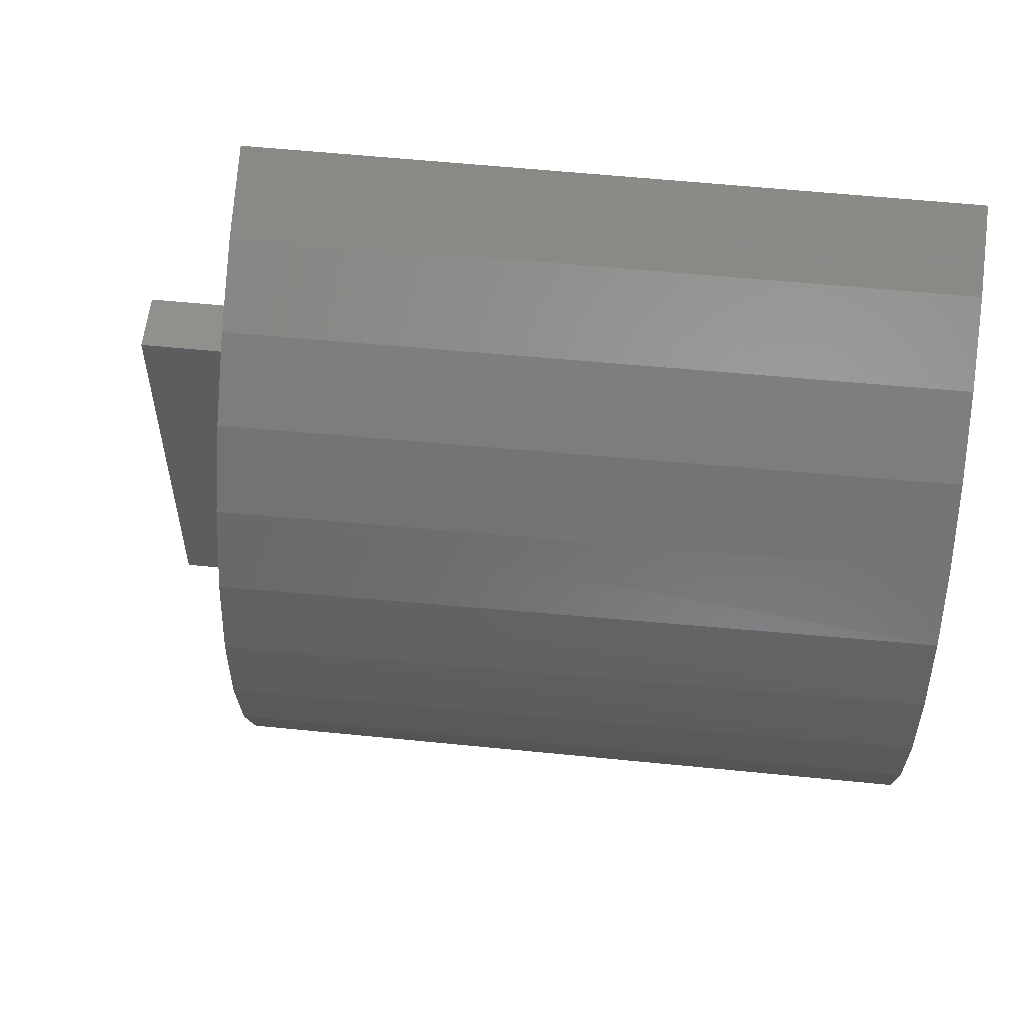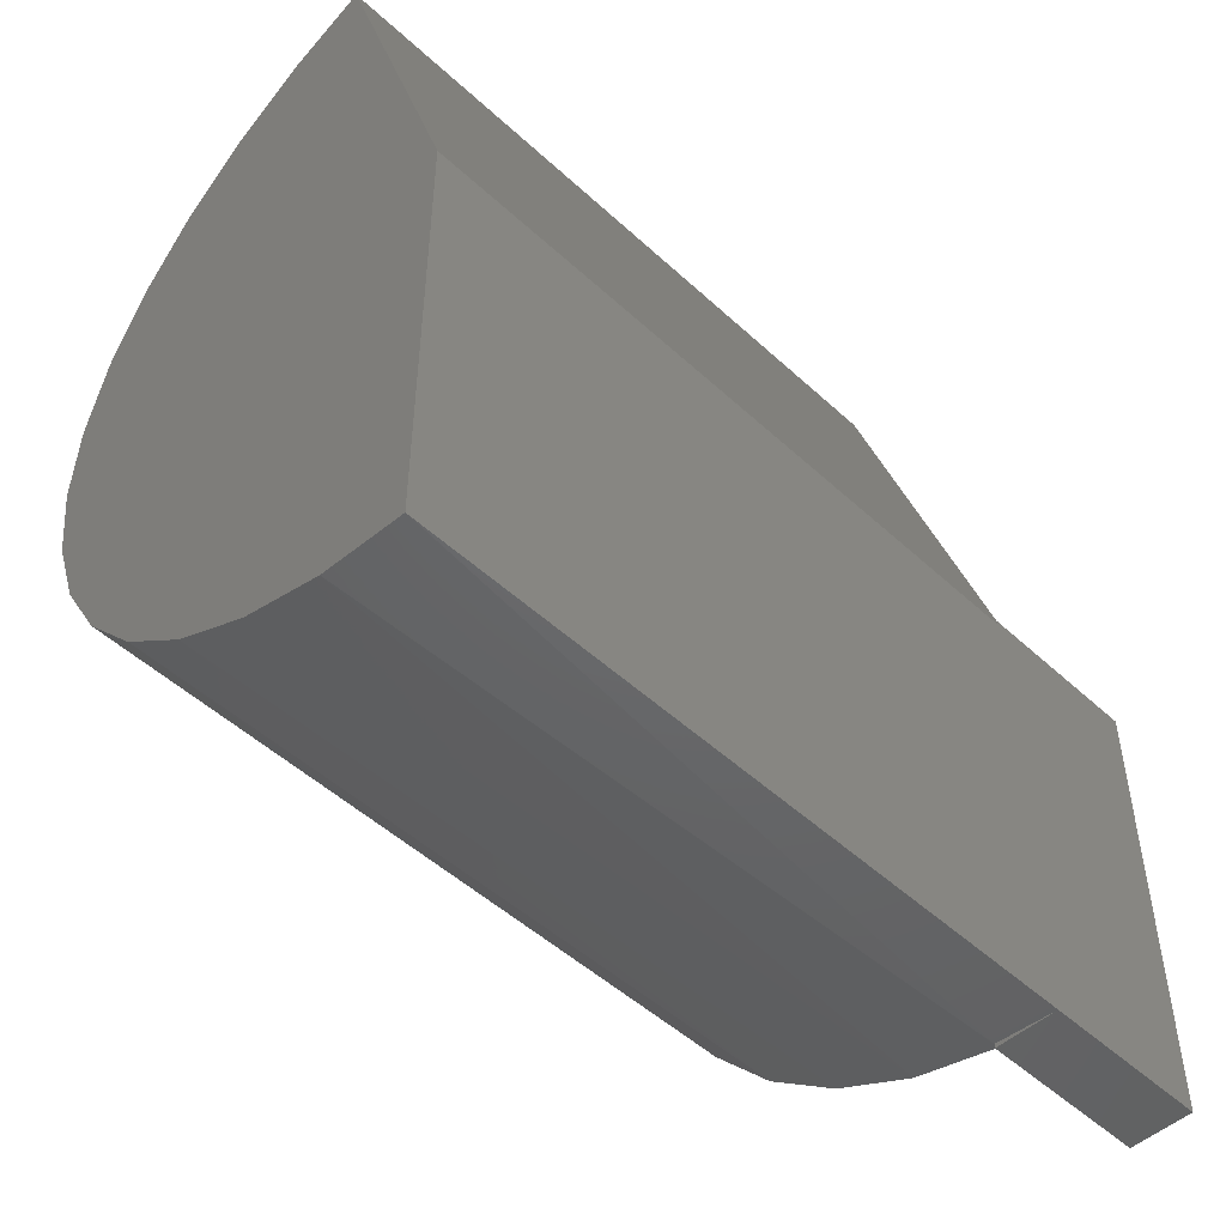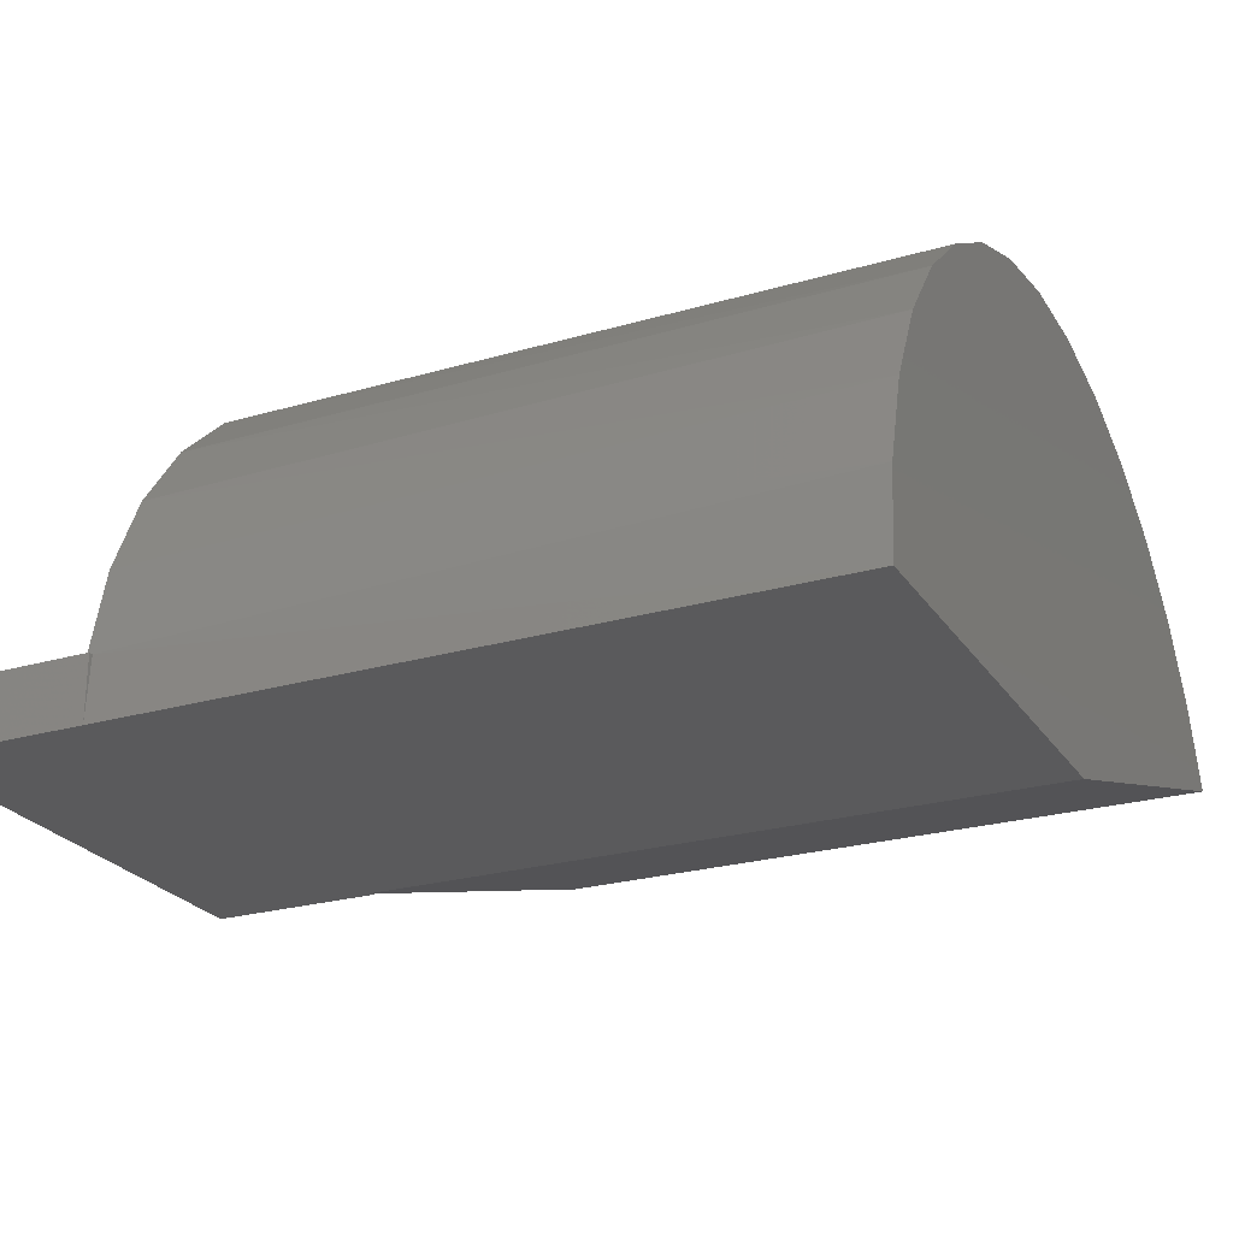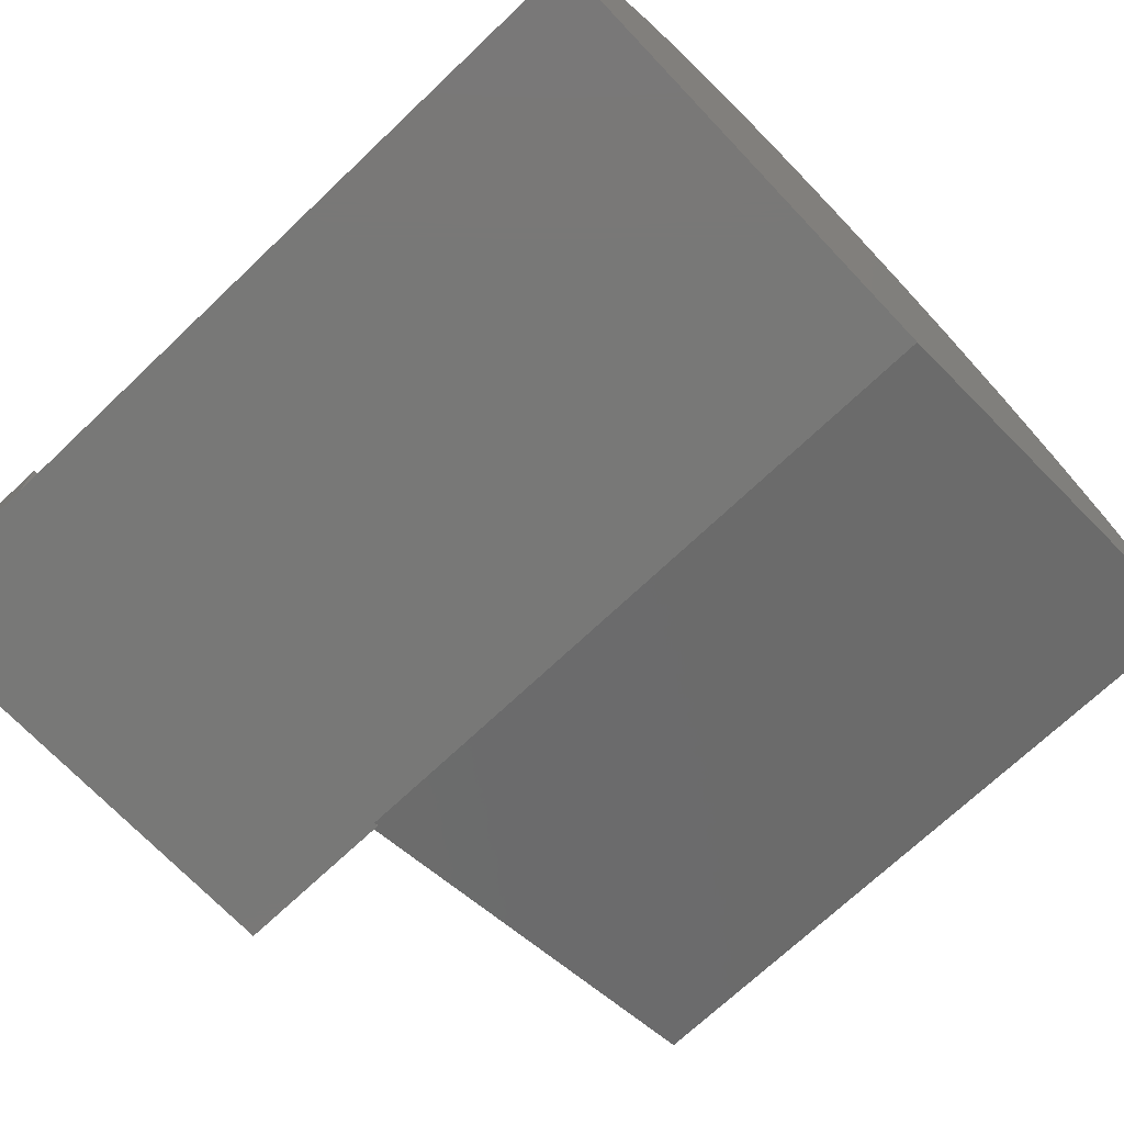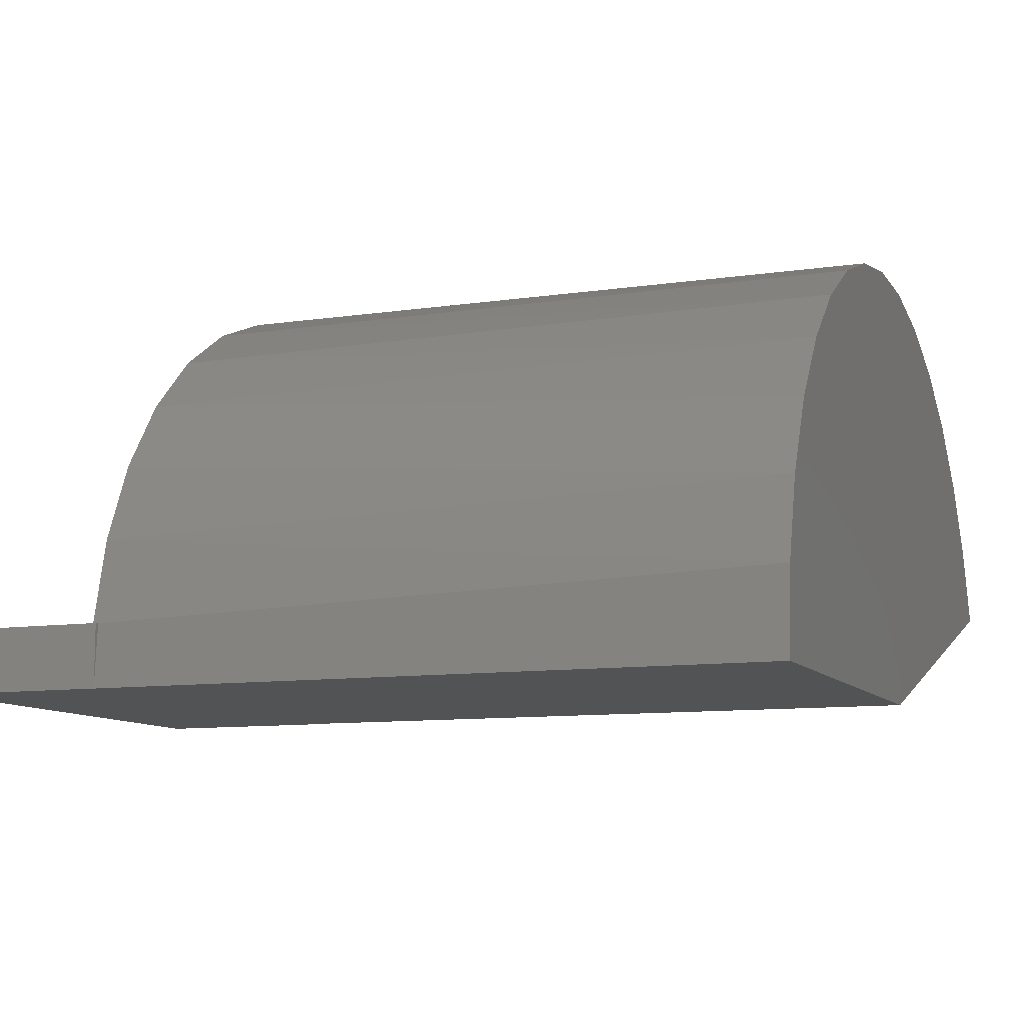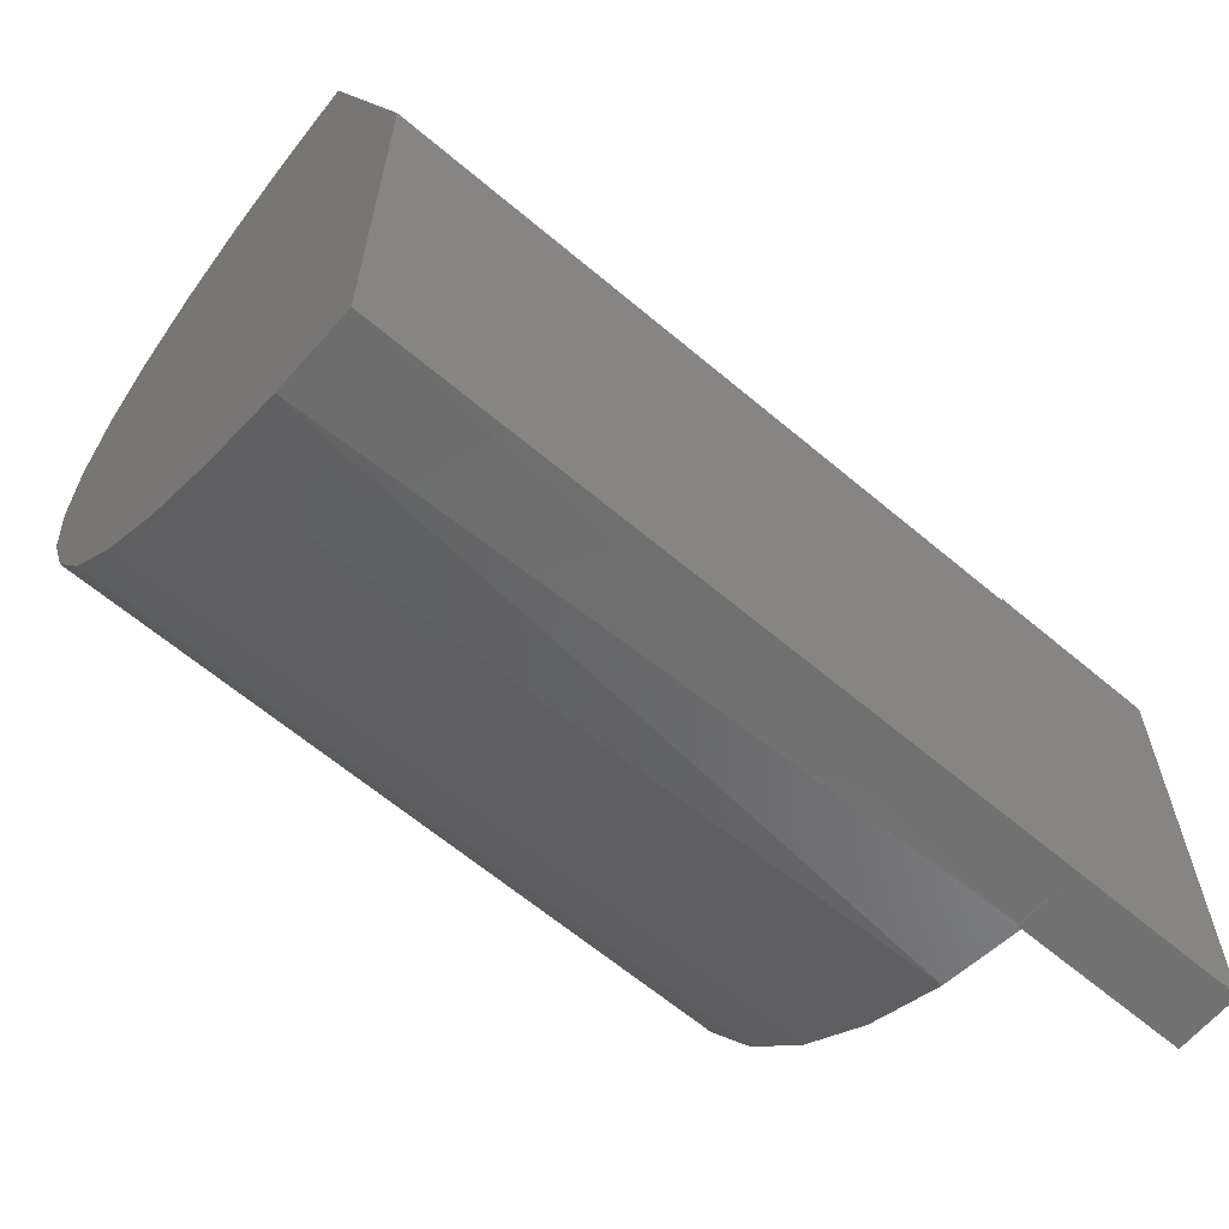
<metadata>
{"format":"stl","ext":"stl","renderer":"f3d","projection":"perspective","resolution":1024,"background":"white","views":[{"elev":57.2,"azim":6.0,"up":"+Y"},{"elev":-49.8,"azim":134.6,"up":"+Y"},{"elev":-24.5,"azim":25.5,"up":"+Z"},{"elev":-71.0,"azim":43.5,"up":"+Z"},{"elev":-9.9,"azim":21.2,"up":"+Z"},{"elev":-63.8,"azim":139.6,"up":"+Y"}]}
</metadata>
<code>
# stl→obj: 44 verts, 84 faces
v -0.5399 0.3438 0
v -0.5399 0.3382 0
v -0.75 0.3438 0
v -0.75 -0.2266 0
v 0.3047 -0.2266 0
v -0.5399 -0.2266 0
v 0.3047 0.3382 0
v 0.3047 -0.1867 0.2083
v 0.3047 -0.2165 0.106
v 0.3047 0.8763 0.1712
v 0.3047 0.7003 0.4333
v 0.3047 -0.07287 0.3873
v 0.3047 0.7752 0.3576
v 0.3047 -0.1383 0.3032
v 0.3047 0.8346 0.2692
v 0.3047 0.007162 0.4575
v 0.3047 0.6124 0.4936
v 0.3047 0.09897 0.5116
v 0.3047 0.5149 0.5364
v 0.3047 0.1993 0.5474
v 0.3047 0.411 0.56
v 0.3047 0.3046 0.5637
v -0.5399 -0.2211 0.07812
v -0.5399 -0.2266 0.07812
v -0.5399 0.3438 0.001779
v -0.5469 0.3438 0.001779
v -0.75 0.3438 0.07812
v -0.5469 0.3438 0.07812
v -0.75 -0.2266 0.07812
v -0.5469 -0.2211 0.07812
v -0.5469 -0.1959 0.1837
v -0.5469 0.7726 0.3608
v -0.5469 0.6956 0.4372
v -0.5469 0.6054 0.4975
v -0.5469 0.5052 0.5394
v -0.5469 0.399 0.5614
v -0.5469 0.2904 0.5627
v -0.5469 0.1837 0.5432
v -0.5469 0.08262 0.5036
v -0.5469 -0.009002 0.4454
v -0.5469 -0.0878 0.3708
v -0.5469 -0.1509 0.2824
v -0.5469 0.8763 0.1712
v -0.5469 0.8336 0.271
f 1 2 3
f 2 4 3
f 5 6 7
f 7 6 4
f 7 4 2
f 8 9 10
f 10 9 5
f 10 5 7
f 11 12 13
f 13 12 14
f 13 14 15
f 15 14 8
f 15 8 10
f 12 11 16
f 16 11 17
f 16 17 18
f 18 17 19
f 18 19 20
f 20 19 21
f 20 21 22
f 23 24 6
f 2 1 25
f 1 26 25
f 27 28 3
f 3 28 26
f 3 26 1
f 29 24 23
f 29 23 30
f 29 30 28
f 29 28 27
f 30 9 31
f 32 33 11
f 17 11 33
f 33 34 17
f 19 17 34
f 34 35 19
f 21 19 35
f 35 36 21
f 22 21 36
f 36 37 22
f 20 22 37
f 37 38 20
f 18 20 38
f 38 39 18
f 16 18 39
f 39 40 16
f 12 16 40
f 40 41 12
f 14 12 41
f 41 42 14
f 8 14 42
f 42 31 8
f 9 8 31
f 10 43 15
f 15 43 44
f 15 44 13
f 13 44 32
f 13 32 11
f 6 5 23
f 23 5 9
f 23 9 30
f 28 43 26
f 28 30 43
f 43 30 31
f 43 31 44
f 44 31 42
f 44 42 32
f 32 42 41
f 32 41 33
f 33 41 40
f 33 40 34
f 34 40 39
f 34 39 35
f 35 39 38
f 35 38 36
f 36 38 37
f 25 7 2
f 10 7 25
f 10 25 26
f 10 26 43
f 29 4 24
f 24 4 6
f 27 3 29
f 29 3 4

</code>
